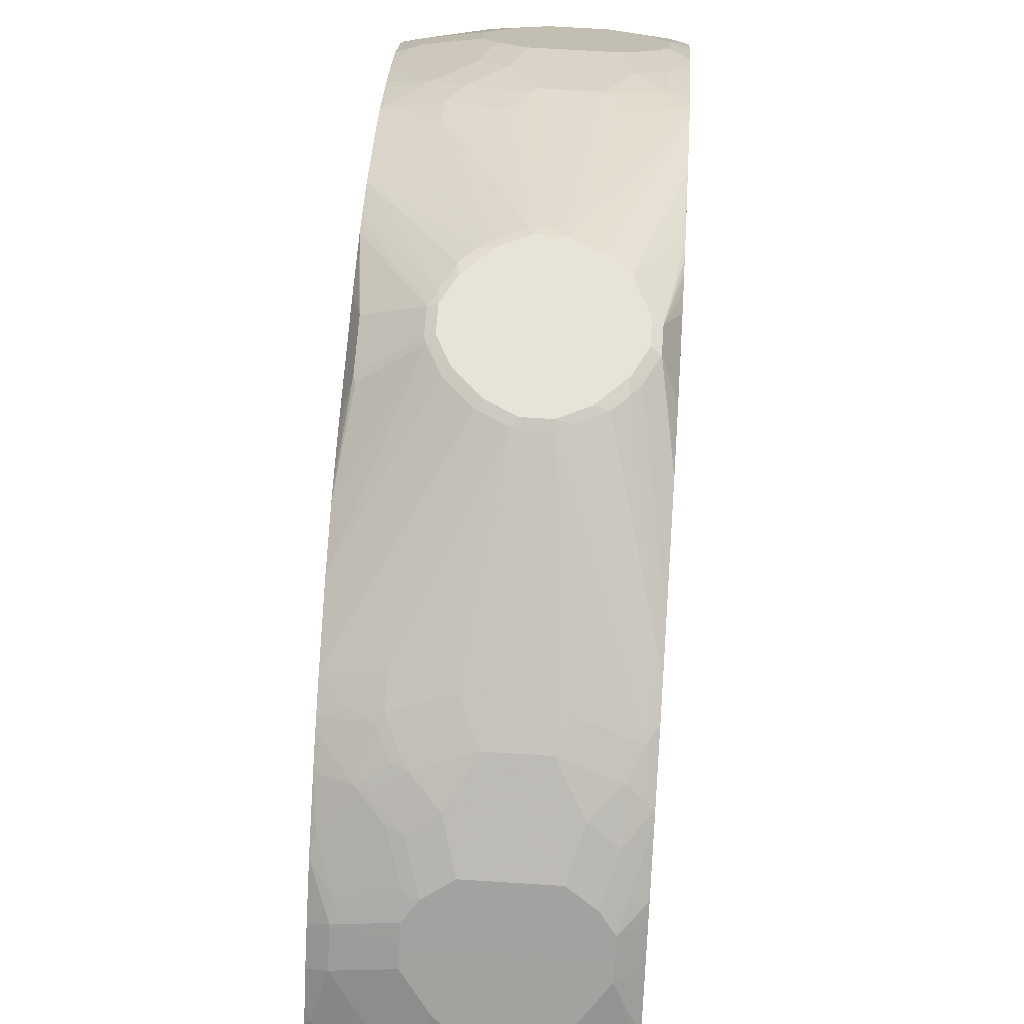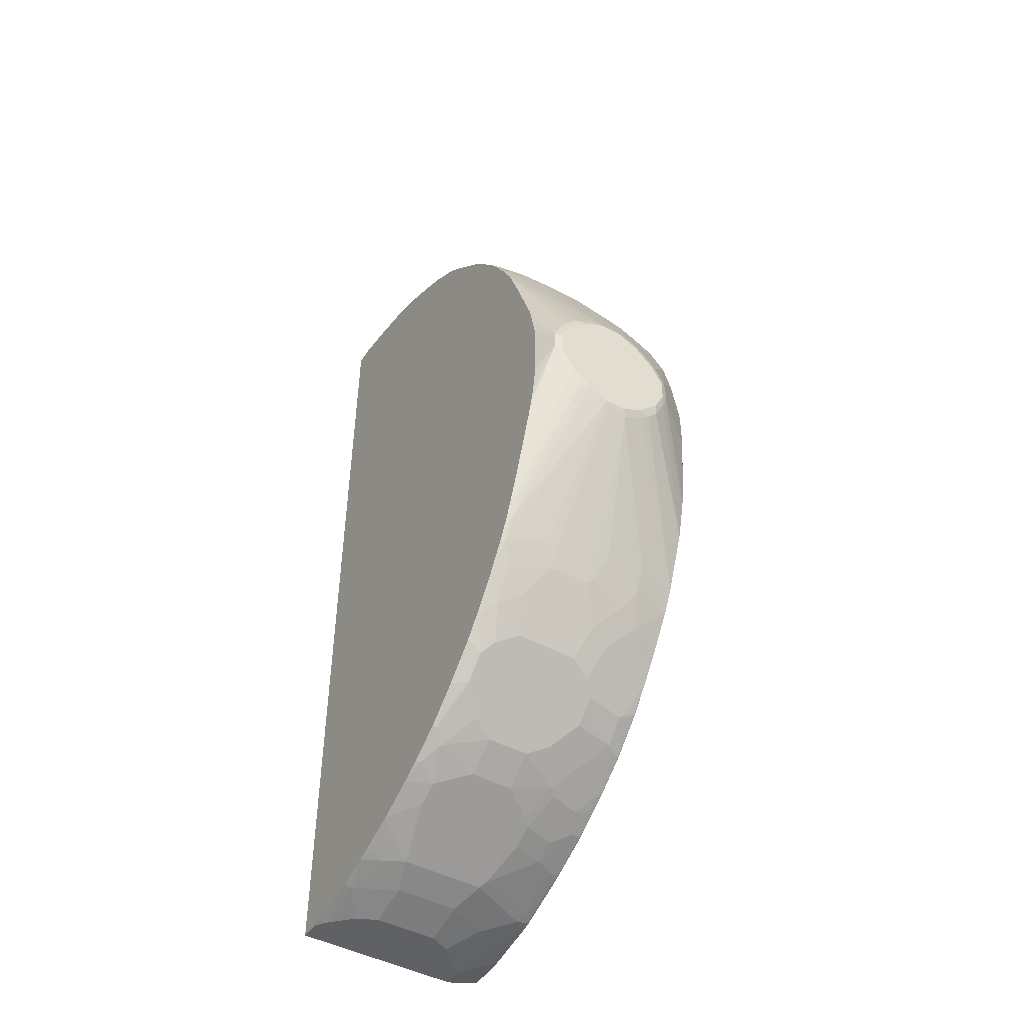
<metadata>
{"format":"obj","ext":"obj","renderer":"f3d","projection":"perspective","resolution":1024,"background":"white","views":[{"elev":62.0,"azim":-176.2,"up":"+Z"},{"elev":-46.6,"azim":-31.3,"up":"+Y"}]}
</metadata>
<code>
v -0.0211 -0.1266 0.9715
v -0.01404 -0.1406 0.9644
v 0.02114 -0.1266 0.9715
v -0.06335 -0.1055 0.9715
v -0.1549 -0.4082 0.8095
v -0.1549 -0.4504 0.7884
v -0.07037 -0.4293 0.8095
v -0.04927 -0.4715 0.7884
v 0.02816 -0.1406 0.9644
v 0.06335 -0.1055 0.9715
v -0.1056 -0.06331 0.9715
v -0.08094 -0.1021 0.9679
v -0.1635 -0.4064 0.8078
v -0.1635 -0.4488 0.7867
v -0.1337 -0.4926 0.7672
v -0.1635 -0.5137 0.7461
v -0.09151 -0.5348 0.7461
v -0.07037 -0.5983 0.7039
v 0.03522 -0.4715 0.7884
v 0.07037 -0.1195 0.9644
v 0.04926 -0.4575 0.7954
v 0.07037 -0.4153 0.8166
v 0.1549 -0.4364 0.7954
v 0.1549 -0.3942 0.8166
v 0.08709 -0.1055 0.9662
v 0.1082 -0.08441 0.9662
v 0.1056 -0.06331 0.9715
v -0.1267 -0.0211 0.9715
v -0.102 -0.08095 0.9679
v -0.1635 -0.3769 0.8205
v -0.1337 -0.5561 0.7251
v -0.1635 -0.5754 0.7022
v -0.1549 -0.5772 0.7039
v -0.1126 -0.6194 0.6828
v 0.05629 -0.5983 0.7039
v 0.07743 -0.5348 0.7461
v 0.09151 -0.5208 0.7532
v 0.1337 -0.4786 0.7743
v 0.2394 -0.3942 0.7954
v 0.2393 -0.4364 0.7743
v 0.176 -0.4997 0.7532
v 0.2394 -0.2885 0.8377
v 0.2394 -0.2745 0.8432
v 0.1293 -0.0422 0.9662
v 0.1267 -0.0211 0.9715
v -0.1408 -0.01401 0.9644
v -0.1373 -0.03165 0.9609
v -0.1584 -0.1794 0.8975
v -0.1267 0.0211 0.9715
v -0.1635 -0.3167 0.8447
v -0.1337 -0.6405 0.6617
v -0.1635 -0.622 0.6642
v 0.09853 -0.6194 0.6828
v 0.1197 -0.5561 0.7251
v 0.2394 -0.4362 0.7743
v 0.2394 -0.4364 0.7742
v 0.1953 -0.4963 0.7497
v 0.2394 -0.5137 0.7251
v 0.1971 -0.5208 0.7321
v 0.2394 -0.2067 0.8605
v 0.1426 -0.03165 0.9609
v 0.1408 -0.0211 0.9644
v 0.1373 0.03165 0.9662
v 0.1267 0.0211 0.9715
v -0.1635 -0.05785 0.9213
v -0.1635 -0.09241 0.9161
v -0.1635 -0.1212 0.9108
v -0.1635 -0.1446 0.9049
v -0.1635 -0.1768 0.8949
v -0.1408 0.02802 0.9644
v -0.1056 0.06331 0.9715
v -0.1337 -0.6616 0.6406
v -0.1635 -0.6853 0.6008
v 0.1337 -0.6265 0.6688
v 0.1197 -0.6405 0.6617
v 0.2394 -0.5632 0.6897
v 0.2394 -0.1828 0.8658
v 0.2253 -0.0422 0.901
v 0.1408 0.0211 0.9644
v 0.2253 0.0422 0.901
v 0.2217 0.05276 0.9028
v 0.2394 0.197 0.8623
v 0.2394 0.2816 0.8411
v 0.1161 0.07386 0.9662
v 0.1056 0.06331 0.9715
v -0.1635 0.06876 0.9213
v -0.1196 0.07022 0.9644
v -0.1635 0.1557 0.9028
v -0.1635 0.1321 0.9081
v -0.1635 0.1259 0.9094
v -0.06335 0.1055 0.9715
v -0.1056 0.08696 0.9662
v 0.1197 -0.6616 0.6406
v -0.1337 -0.6827 0.6194
v -0.09151 -0.7249 0.5772
v -0.1635 -0.7249 0.556
v 0.2041 -0.6405 0.6406
v 0.2182 -0.6265 0.6476
v 0.2376 -0.6229 0.644
v 0.2394 -0.6222 0.6434
v 0.2394 -0.08441 0.8728
v 0.2393 -0.08441 0.8729
v 0.227 -0.05276 0.8975
v 0.2393 0.08441 0.8729
v 0.2394 0.1126 0.8711
v 0.2394 0.1688 0.8658
v 0.07388 0.1161 0.9662
v 0.09502 0.09496 0.9662
v 0.2394 0.3871 0.7989
v 0.06335 0.1055 0.9715
v -0.1635 0.3167 0.8447
v -0.0211 0.1266 0.9715
v -0.04221 0.1293 0.9662
v -0.08445 0.1081 0.9662
v -0.1635 0.382 0.8196
v 0.07743 -0.7249 0.5772
v 0.1197 -0.6827 0.6194
v 0.2041 -0.6827 0.5983
v -0.1635 -0.7444 0.5332
v -0.1549 -0.746 0.535
v -0.1337 -0.7671 0.5139
v -0.04927 -0.746 0.556
v 0.2376 -0.6862 0.5808
v 0.2394 -0.6855 0.58
v 0.2394 0.08459 0.8728
v 0.03171 0.1372 0.9662
v 0.1584 0.3906 0.8183
v 0.2394 0.4341 0.7755
v 0.2112 0.4222 0.7893
v 0.2006 0.4117 0.7972
v 0.02114 0.1266 0.9715
v -0.0211 0.1406 0.9644
v -0.1478 0.4504 0.7884
v -0.1478 0.3942 0.8166
v -0.1635 0.3857 0.8179
v 0.183 -0.7038 0.5772
v 0.03522 -0.746 0.556
v 0.1197 -0.7671 0.5139
v 0.2182 -0.6898 0.5843
v -0.1635 -0.7866 0.47
v -0.1549 -0.7884 0.4717
v -0.1126 -0.8095 0.4506
v -0.04927 -0.7884 0.4929
v 0.2394 -0.732 0.5209
v 0.02114 0.1406 0.9644
v 0.1584 0.4328 0.7972
v 0.07388 0.4117 0.8183
v 0.0422 0.4715 0.7884
v 0.1689 0.4433 0.7893
v 0.2394 0.4481 0.7676
v -0.04221 0.4715 0.7884
v -0.06335 0.4293 0.8095
v -0.1267 0.4926 0.7672
v -0.1635 0.5137 0.7461
v -0.1635 0.4317 0.7945
v -0.1635 0.4279 0.7967
v -0.1635 0.4242 0.7986
v 0.03522 -0.7884 0.4929
v 0.09853 -0.8095 0.4506
v 0.1337 -0.7742 0.4997
v 0.1549 -0.7531 0.5209
v 0.1971 -0.7742 0.4787
v -0.1635 -0.8095 0.4295
v -0.1126 -0.8306 0.4083
v -0.07743 -0.8799 0.3098
v 0.2376 -0.7497 0.4963
v 0.2394 -0.749 0.4956
v 0.1373 0.4752 0.7761
v 0.05277 0.4539 0.7972
v 0.1267 0.4926 0.7672
v 0.08445 0.5348 0.7461
v 0.06335 0.5983 0.7039
v 0.19 0.5068 0.7471
v 0.1478 0.4857 0.7682
v 0.2394 0.4904 0.742
v 0.2323 0.4857 0.7471
v -0.06335 0.5983 0.7039
v -0.08445 0.5348 0.7461
v -0.1267 0.5561 0.7251
v -0.1635 0.5181 0.743
v 0.09151 -0.8799 0.3098
v 0.1056 -0.8235 0.4224
v 0.1126 -0.8164 0.4365
v 0.1549 -0.7953 0.4576
v 0.2182 -0.7953 0.4365
v 0.2376 -0.7919 0.433
v 0.2164 -0.7708 0.4752
v -0.1635 -0.8306 0.3872
v -0.1635 -0.8474 0.3537
v -0.09151 -0.8728 0.3238
v -0.08445 -0.8868 0.2957
v 0.2394 -0.7742 0.4576
v 0.1689 0.5137 0.7461
v 0.1267 0.5561 0.7251
v 0.1056 0.6194 0.6828
v 0.2323 0.549 0.7048
v 0.19 0.5912 0.6837
v 0.1267 0.6123 0.6837
v 0.1478 0.549 0.7259
v 0.2394 0.5749 0.6831
v -0.1056 0.6194 0.6828
v -0.1267 0.6405 0.6617
v -0.1478 0.5772 0.7039
v -0.1635 0.5983 0.6828
v 0.08445 -0.8868 0.2957
v 0.1689 -0.8868 0.2535
v 0.2182 -0.8799 0.2464
v 0.1971 -0.8588 0.3098
v 0.1549 -0.8588 0.3309
v 0.176 -0.8375 0.3732
v 0.1126 -0.8375 0.3943
v 0.176 -0.8164 0.4154
v 0.2182 -0.8164 0.3943
v 0.2394 -0.7912 0.4315
v 0.2376 -0.8341 0.3485
v 0.2394 -0.8179 0.3789
v -0.1635 -0.8754 0.2841
v -0.1584 -0.8763 0.2852
v -0.1478 -0.8657 0.3168
v -0.1161 -0.8763 0.3063
v -0.1267 -0.8868 0.2746
v -0.06335 -0.9079 0.2323
v 0.1267 0.6405 0.6617
v 0.2112 0.6123 0.6625
v 0.2112 0.6405 0.6406
v 0.2394 0.6358 0.6288
v -0.1267 0.6616 0.6406
v -0.1635 0.6231 0.6598
v -0.1635 0.6025 0.6796
v 0.06335 -0.9079 0.2323
v 0.2112 -0.8868 0.2323
v 0.1056 -0.9079 0.2112
v 0.1478 -0.9079 0.1901
v 0.2349 -0.8816 0.2323
v 0.2349 -0.8394 0.338
v 0.2182 -0.8375 0.352
v 0.2112 -0.8446 0.338
v 0.2394 -0.8334 0.3471
v 0.2394 -0.8394 0.3335
v -0.1635 -0.8868 0.2535
v -0.1478 -0.9079 0.1901
v -0.06335 -0.9292 0.1479
v 0.1267 0.6616 0.6406
v 0.2112 0.6827 0.5983
v 0.2394 0.678 0.5865
v -0.08445 0.7249 0.5772
v -0.1267 0.6827 0.6194
v -0.1635 0.6653 0.6176
v 0.06335 -0.9292 0.1479
v 0.2323 -0.8868 0.2112
v 0.2394 -0.8854 0.2112
v 0.1056 -0.9292 0.1268
v 0.2394 -0.8816 0.2279
v 0.2376 -0.8763 0.2429
v -0.1635 -0.9049 0.187
v -0.1478 -0.9292 0.0845
v -0.1267 -0.9292 0.1057
v -0.1056 -0.9292 0.1268
v 0.1267 0.6827 0.6194
v 0.1056 0.7038 0.5983
v 0.08445 0.7249 0.5772
v 0.2394 0.688 0.5746
v 0.2323 0.7249 0.535
v 0.19 0.7671 0.4929
v 0.19 0.7038 0.5772
v -0.04221 0.746 0.556
v -0.1267 0.7671 0.5139
v -0.1478 0.746 0.535
v -0.1635 0.7468 0.5297
v -0.1635 0.7249 0.556
v 0.2394 -0.8868 0.2041
v 0.1267 -0.9292 0.1057
v 0.1689 -0.9292 0.0634
v -0.1635 -0.926 0.08134
v -0.1635 -0.9292 0.0634
v 0.0422 0.746 0.556
v 0.1267 0.7671 0.5139
v 0.2394 0.7226 0.5326
v 0.2394 0.7273 0.5267
v 0.2394 0.7666 0.4684
v 0.2323 0.7671 0.4717
v 0.2112 0.7884 0.4506
v 0.1478 0.7884 0.4717
v -0.04221 0.7884 0.4929
v -0.1056 0.8095 0.4506
v -0.1478 0.7681 0.5068
v -0.1635 0.789 0.4665
v 0.2323 -0.9079 0.1057
v 0.2394 -0.9065 0.09927
v 0.1689 -0.9292 0.02224
v 0.1914 -0.9241 0.02224
v 0.2394 -0.9079 0.07743
v -0.1635 -0.9292 0.02224
v 0.0422 0.7884 0.4929
v 0.1056 0.8095 0.4506
v 0.2394 0.7935 0.4269
v 0.2323 0.7972 0.425
v 0.1689 0.8095 0.4295
v -0.08445 0.8799 0.3098
v -0.1161 0.8183 0.433
v -0.1267 0.8103 0.4435
v -0.1635 0.7933 0.4592
v 0.2394 -0.9079 0.02224
v -0.1635 0.9292 0.02224
v 0.08445 0.8799 0.3098
v 0.1056 0.8306 0.4083
v 0.2394 0.8177 0.3796
v 0.2323 0.8183 0.3828
v 0.19 0.8183 0.4039
v 0.1689 0.8306 0.3872
v -0.08445 0.8868 0.2957
v -0.09502 0.8816 0.3063
v -0.1161 0.8394 0.3907
v -0.1635 0.8114 0.4259
v -0.1635 0.8095 0.4295
v 0.2394 0.9079 0.02224
v -0.1635 0.9292 0.0634
v 0.1689 0.9292 0.02224
v 0.1056 0.8446 0.3802
v 0.08445 0.8868 0.2957
v 0.2394 0.8201 0.3749
v 0.2323 0.8394 0.3406
v 0.19 0.8394 0.3617
v 0.1689 0.8446 0.3591
v -0.1267 0.8868 0.2746
v -0.06335 0.9079 0.2323
v -0.1373 0.8816 0.2852
v -0.1584 0.8605 0.3274
v -0.1635 0.8465 0.3554
v -0.1635 0.8325 0.3836
v 0.1913 0.9238 0.02224
v 0.2394 0.9079 0.07743
v -0.1478 0.9292 0.0845
v -0.1635 0.9079 0.169
v -0.1478 0.9079 0.1901
v 0.1689 0.9292 0.0634
v 0.19 0.9241 0.02224
v 0.1056 0.8816 0.2984
v 0.1689 0.8868 0.2535
v 0.06335 0.9079 0.2323
v 0.2394 0.8359 0.3423
v 0.2323 0.8816 0.235
v 0.2112 0.8446 0.338
v -0.1635 0.8868 0.2535
v -0.06335 0.9292 0.1479
v -0.1635 0.8566 0.3326
v 0.2323 0.9079 0.1057
v 0.2394 0.9063 0.09946
v -0.1267 0.9292 0.1057
v -0.1584 0.9027 0.2006
v -0.1635 0.9014 0.1955
v -0.1056 0.9292 0.1268
v 0.1267 0.9292 0.1057
v 0.2323 0.8868 0.2112
v 0.2394 0.8868 0.2041
v 0.2112 0.8605 0.2984
v 0.2112 0.8868 0.2323
v 0.1478 0.9079 0.1901
v 0.1056 0.9079 0.2112
v 0.06335 0.9292 0.1479
v 0.2394 0.8781 0.2368
v 0.2394 0.8816 0.2279
v 0.2394 0.8852 0.2122
v -0.1635 0.8989 0.2058
v 0.1056 0.9292 0.1268
f 200 225 224
f 205 230 232
f 202 227 248
f 202 248 228
f 202 228 229
f 202 229 203
f 203 229 204
f 205 232 206
f 186 214 192
f 206 232 233
f 206 233 231
f 200 226 225
f 207 234 235
f 207 235 236
f 207 236 237
f 207 237 208
f 208 237 210
f 208 210 209
f 206 231 207
f 207 231 234
f 196 200 224
f 198 224 225
f 186 213 236
f 210 237 236
f 186 236 215
f 186 215 216
f 186 216 214
f 189 217 218
f 189 218 219
f 189 219 220
f 189 220 191
f 189 191 190
f 191 220 218
f 191 218 221
f 191 222 230
f 191 230 205
f 194 199 198
f 194 198 195
f 195 198 223
f 196 224 197
f 197 224 198
f 198 225 223
f 191 221 222
f 230 249 252
f 215 238 216
f 231 252 272
f 231 272 250
f 232 252 233
f 234 251 253
f 234 253 254
f 234 254 235
f 235 254 239
f 239 254 253
f 240 255 241
f 241 255 256
f 241 256 257
f 241 257 258
f 241 258 242
f 242 258 257
f 242 257 256
f 242 256 275
f 242 275 293
f 242 293 290
f 242 290 273
f 231 233 252
f 210 236 213
f 231 251 234
f 230 252 232
f 215 236 235
f 215 235 239
f 215 239 238
f 217 240 218
f 218 240 221
f 218 220 219
f 221 240 241
f 221 241 222
f 222 241 242
f 222 242 249
f 222 249 230
f 223 225 243
f 225 226 245
f 225 245 244
f 225 244 243
f 227 243 261
f 227 261 246
f 227 246 247
f 227 247 248
f 231 250 251
f 185 213 186
f 165 191 205
f 185 212 210
f 150 175 176
f 150 176 173
f 151 177 178
f 151 178 153
f 153 178 179
f 153 179 154
f 154 179 180
f 158 181 159
f 149 174 168
f 159 182 183
f 159 181 182
f 160 184 162
f 160 162 161
f 160 183 184
f 162 184 212
f 162 212 185
f 162 185 186
f 162 186 187
f 159 183 160
f 149 173 174
f 149 150 173
f 148 177 151
f 142 163 188
f 141 163 142
f 142 188 164
f 142 164 165
f 142 165 143
f 143 165 181
f 143 181 158
f 144 166 167
f 144 162 187
f 144 187 166
f 146 149 168
f 146 168 147
f 147 168 169
f 147 169 148
f 148 169 168
f 148 168 170
f 148 170 171
f 148 171 172
f 148 172 177
f 164 188 189
f 164 189 190
f 164 190 165
f 165 190 191
f 173 194 193
f 175 200 196
f 177 201 179
f 177 179 178
f 179 201 202
f 179 202 203
f 179 203 180
f 180 203 204
f 181 205 206
f 181 206 207
f 181 207 208
f 181 208 209
f 181 209 210
f 181 210 211
f 181 211 182
f 182 211 183
f 183 211 210
f 183 210 212
f 183 212 184
f 173 199 194
f 185 210 213
f 173 198 199
f 173 196 197
f 165 205 181
f 166 187 186
f 166 186 167
f 167 186 192
f 168 174 170
f 170 193 194
f 170 194 171
f 170 174 173
f 170 173 193
f 171 194 172
f 172 195 223
f 172 223 243
f 172 243 227
f 172 227 202
f 172 202 201
f 172 201 177
f 172 194 195
f 173 176 175
f 173 175 196
f 173 197 198
f 242 273 272
f 300 313 330
f 242 252 249
f 312 327 328
f 312 328 313
f 313 328 329
f 313 329 330
f 316 331 332
f 317 334 335
f 317 335 333
f 318 336 337
f 311 326 325
f 319 324 320
f 320 338 339
f 320 339 359
f 320 359 340
f 321 341 322
f 322 342 356
f 322 356 343
f 322 343 324
f 322 324 323
f 320 324 338
f 311 340 326
f 311 320 340
f 311 327 312
f 304 317 333
f 304 333 349
f 304 349 352
f 304 352 345
f 304 345 360
f 304 360 365
f 304 365 353
f 304 353 336
f 304 336 318
f 305 319 320
f 305 306 319
f 306 310 324
f 306 324 319
f 307 321 322
f 307 322 308
f 308 322 323
f 308 323 309
f 310 323 324
f 311 325 327
f 322 341 361
f 322 361 342
f 324 343 338
f 325 344 327
f 339 356 342
f 339 342 357
f 339 357 358
f 339 358 359
f 340 359 365
f 340 365 360
f 342 361 362
f 342 362 363
f 342 363 357
f 344 350 364
f 347 355 348
f 350 351 364
f 353 365 357
f 353 357 354
f 354 357 363
f 354 363 355
f 357 365 358
f 358 365 359
f 140 163 141
f 338 356 339
f 301 315 302
f 338 343 356
f 336 354 355
f 325 326 335
f 325 335 344
f 326 340 360
f 326 360 345
f 326 345 335
f 327 344 328
f 328 346 329
f 328 344 346
f 331 337 336
f 331 336 332
f 332 347 348
f 332 336 347
f 333 335 349
f 334 350 335
f 334 351 350
f 335 350 344
f 335 345 352
f 335 352 349
f 336 353 354
f 336 355 347
f 300 330 314
f 300 315 301
f 300 314 315
f 261 265 277
f 261 277 276
f 262 278 263
f 263 278 279
f 263 279 280
f 263 280 281
f 263 281 282
f 263 282 264
f 264 282 283
f 264 283 277
f 264 277 265
f 266 276 294
f 266 294 284
f 266 284 267
f 267 284 285
f 267 285 286
f 267 286 269
f 267 269 268
f 269 286 287
f 256 274 275
f 271 273 288
f 255 274 256
f 250 272 273
f 243 244 259
f 243 259 260
f 243 260 261
f 244 245 262
f 244 262 263
f 244 263 264
f 244 264 265
f 244 265 261
f 244 261 260
f 244 260 259
f 246 261 276
f 246 276 266
f 246 266 267
f 246 267 247
f 247 267 268
f 247 268 269
f 247 269 270
f 247 270 248
f 250 271 251
f 250 273 271
f 242 272 252
f 271 288 289
f 273 291 292
f 290 337 331
f 290 331 316
f 290 316 303
f 290 303 291
f 291 303 292
f 294 295 305
f 295 298 310
f 295 310 306
f 295 306 305
f 296 307 297
f 297 307 308
f 297 308 309
f 298 309 323
f 298 323 310
f 299 305 320
f 299 320 311
f 299 311 312
f 299 312 313
f 299 313 300
f 290 318 337
f 273 290 291
f 290 304 318
f 286 301 302
f 273 292 289
f 273 289 288
f 276 277 294
f 277 283 295
f 277 295 294
f 280 296 281
f 281 296 282
f 282 296 297
f 282 297 309
f 282 309 298
f 282 298 295
f 282 295 283
f 284 294 305
f 284 305 299
f 284 299 285
f 285 300 301
f 285 301 286
f 285 299 300
f 286 302 287
f 290 293 304
f 139 162 144
f 39 280 279
f 138 160 161
f 18 53 35
f 18 31 34
f 19 35 36
f 19 36 37
f 19 37 38
f 19 38 21
f 20 24 39
f 20 39 25
f 18 75 53
f 21 38 22
f 23 40 24
f 23 38 41
f 23 41 40
f 24 40 39
f 25 42 43
f 25 43 26
f 25 39 42
f 26 44 45
f 22 38 23
f 18 93 75
f 18 72 93
f 18 51 72
f 13 255 240
f 13 240 217
f 13 217 189
f 13 189 188
f 13 188 163
f 13 163 140
f 13 140 119
f 13 119 96
f 13 96 73
f 13 73 52
f 13 52 32
f 13 32 16
f 13 16 14
f 15 16 31
f 15 31 17
f 16 32 33
f 16 33 31
f 17 31 18
f 18 34 51
f 26 45 27
f 26 43 44
f 28 46 47
f 28 47 48
f 39 192 214
f 39 214 216
f 39 216 238
f 39 238 239
f 39 239 253
f 39 253 251
f 39 251 271
f 39 271 289
f 39 289 292
f 39 292 303
f 39 303 316
f 39 316 332
f 39 332 348
f 39 348 355
f 39 355 363
f 39 363 362
f 39 362 361
f 39 361 341
f 39 341 321
f 39 167 192
f 13 274 255
f 39 144 167
f 39 100 124
f 28 48 29
f 28 49 70
f 28 70 46
f 29 48 50
f 29 50 30
f 31 33 51
f 31 51 34
f 32 52 51
f 32 51 33
f 35 53 54
f 35 54 36
f 36 54 37
f 37 54 38
f 38 54 41
f 39 40 55
f 39 55 56
f 39 56 58
f 39 58 76
f 39 76 100
f 39 124 144
f 39 321 307
f 13 275 274
f 13 304 293
f 2 19 9
f 3 9 20
f 3 20 10
f 4 11 29
f 4 29 12
f 4 12 5
f 5 13 14
f 5 14 6
f 2 8 19
f 5 12 13
f 6 8 7
f 6 14 16
f 6 16 15
f 8 15 17
f 8 17 18
f 8 18 35
f 8 35 19
f 9 19 21
f 6 15 8
f 1 8 2
f 1 7 8
f 1 6 7
f 139 161 162
f 1 2 9
f 1 9 3
f 1 3 10
f 1 10 27
f 1 27 45
f 1 45 64
f 1 64 85
f 1 85 110
f 1 110 131
f 1 131 112
f 1 112 91
f 1 91 71
f 1 71 49
f 1 49 28
f 1 28 11
f 1 11 4
f 1 4 5
f 1 5 6
f 9 21 22
f 9 22 23
f 9 23 24
f 9 24 20
f 13 154 180
f 13 180 204
f 13 204 229
f 13 229 228
f 13 228 248
f 13 248 270
f 13 270 269
f 13 269 287
f 13 287 302
f 13 302 315
f 13 315 314
f 13 314 330
f 13 330 329
f 13 329 346
f 13 346 344
f 13 364 351
f 13 351 334
f 13 334 317
f 13 317 304
f 13 155 154
f 13 293 275
f 13 156 155
f 13 135 157
f 10 20 25
f 10 25 26
f 10 26 27
f 11 28 29
f 12 29 30
f 12 30 13
f 13 30 50
f 13 50 69
f 13 69 68
f 13 68 67
f 13 67 66
f 13 66 65
f 13 65 86
f 13 86 90
f 13 90 89
f 13 89 88
f 13 88 111
f 13 111 115
f 13 115 135
f 13 157 156
f 39 307 296
f 13 344 364
f 39 279 278
f 99 123 100
f 100 123 124
f 101 125 104
f 101 104 102
f 104 125 105
f 107 126 110
f 107 110 108
f 107 109 127
f 97 123 99
f 107 127 126
f 109 129 130
f 109 130 127
f 110 126 131
f 112 131 126
f 112 126 132
f 112 132 133
f 112 133 134
f 112 134 135
f 109 128 129
f 97 118 123
f 97 99 98
f 95 137 116
f 83 108 84
f 83 109 107
f 84 108 85
f 85 108 110
f 87 92 111
f 87 111 88
f 91 112 113
f 91 113 114
f 92 114 115
f 92 115 111
f 93 116 117
f 93 117 118
f 93 118 97
f 94 96 119
f 94 119 120
f 94 120 95
f 95 120 121
f 95 121 122
f 95 122 137
f 112 135 113
f 113 135 115
f 113 115 114
f 116 136 117
f 128 149 129
f 132 145 148
f 132 148 151
f 132 151 152
f 132 152 133
f 133 152 151
f 133 151 153
f 133 153 154
f 133 154 155
f 133 155 156
f 133 156 157
f 133 157 135
f 133 135 134
f 136 138 161
f 136 161 139
f 137 158 138
f 138 158 159
f 39 296 280
f 138 159 160
f 128 150 149
f 83 107 108
f 127 149 146
f 127 130 129
f 116 138 136
f 117 136 118
f 118 136 139
f 118 139 123
f 119 140 141
f 119 141 121
f 119 121 120
f 121 141 142
f 121 142 143
f 121 143 122
f 122 143 158
f 122 158 137
f 123 139 144
f 123 144 124
f 126 145 132
f 126 127 146
f 126 146 147
f 126 147 148
f 126 148 145
f 127 129 149
f 80 82 81
f 116 137 138
f 80 105 106
f 41 59 58
f 41 58 57
f 43 60 44
f 44 61 62
f 44 62 45
f 44 60 61
f 45 62 63
f 45 63 64
f 46 65 66
f 46 66 67
f 46 67 68
f 46 68 69
f 46 69 48
f 46 48 47
f 46 70 86
f 46 86 65
f 48 69 50
f 49 71 87
f 49 87 70
f 40 58 56
f 51 52 72
f 40 57 58
f 40 56 55
f 39 278 262
f 39 262 245
f 80 106 82
f 39 245 226
f 39 226 200
f 39 200 175
f 39 175 150
f 39 150 128
f 39 128 109
f 39 109 83
f 39 83 82
f 39 82 106
f 39 106 105
f 39 105 125
f 39 125 101
f 39 101 77
f 39 77 60
f 39 60 43
f 39 43 42
f 40 41 57
f 52 73 72
f 41 54 59
f 53 75 74
f 71 92 87
f 72 73 94
f 72 94 95
f 72 95 116
f 72 116 93
f 73 96 94
f 74 97 76
f 75 93 97
f 76 97 98
f 76 98 99
f 76 99 100
f 77 101 102
f 77 102 103
f 77 103 78
f 78 103 102
f 53 74 54
f 78 102 104
f 78 104 80
f 80 104 105
f 71 114 92
f 71 91 114
f 74 75 97
f 62 78 80
f 70 90 86
f 60 77 62
f 60 62 61
f 62 77 78
f 62 80 79
f 62 79 63
f 58 59 76
f 63 80 81
f 63 79 80
f 63 81 82
f 63 82 83
f 63 83 84
f 63 84 85
f 63 85 64
f 70 87 88
f 70 88 89
f 70 89 90
f 54 76 59
f 54 74 76

</code>
